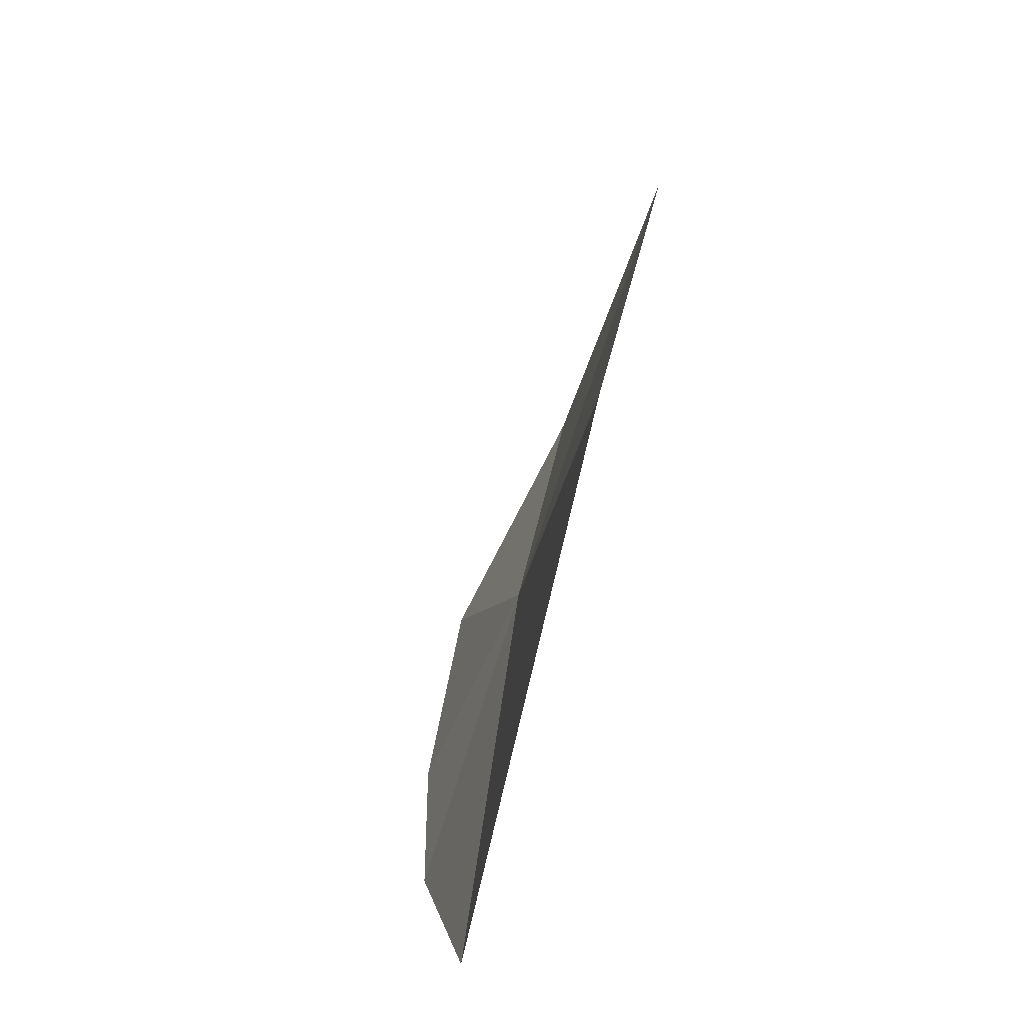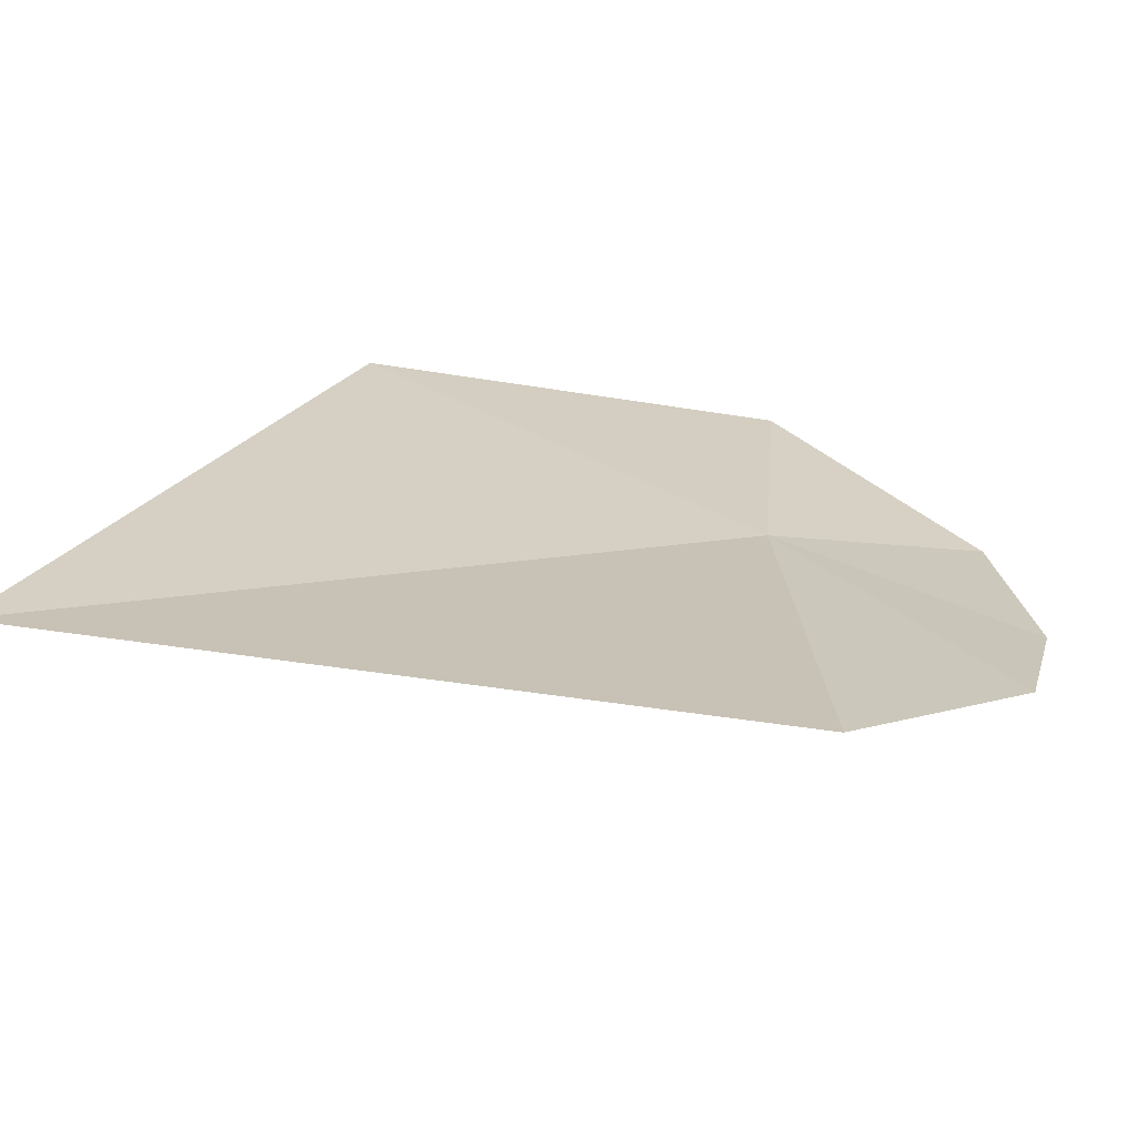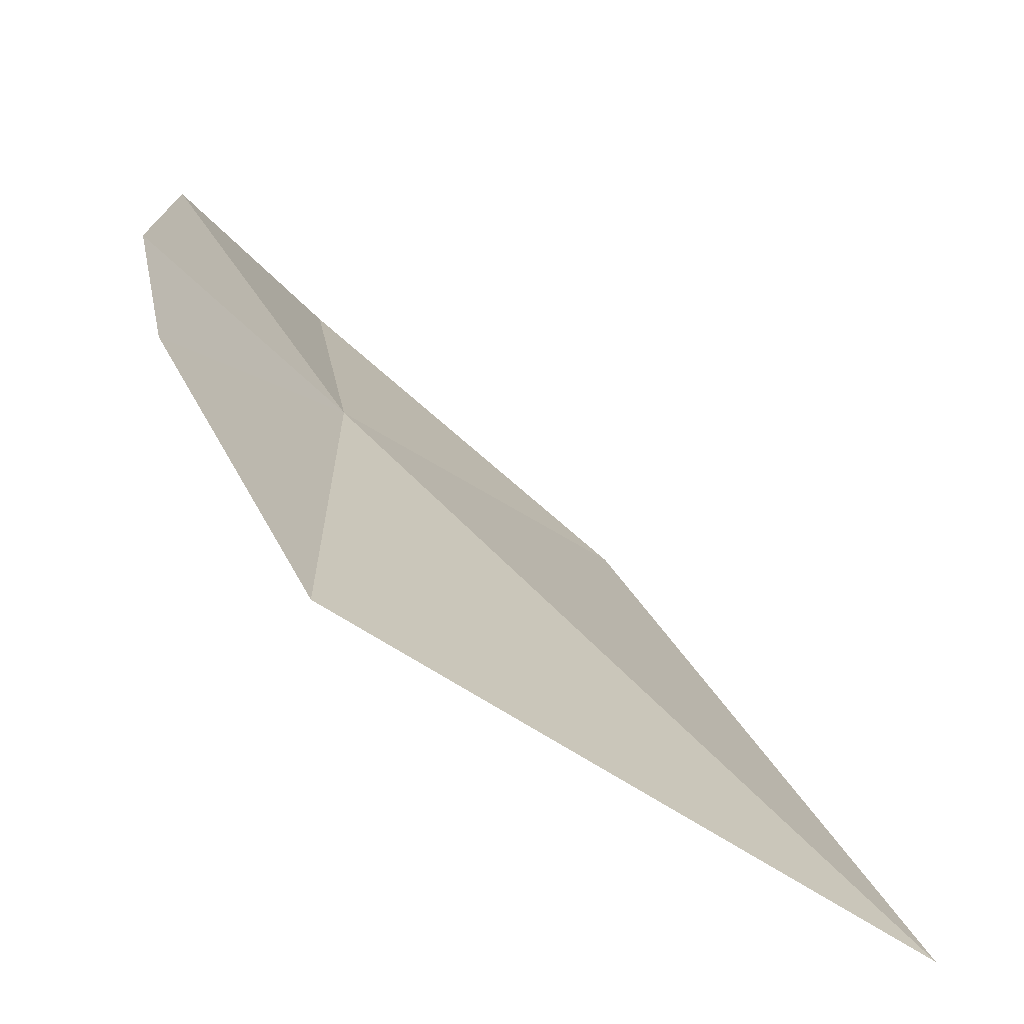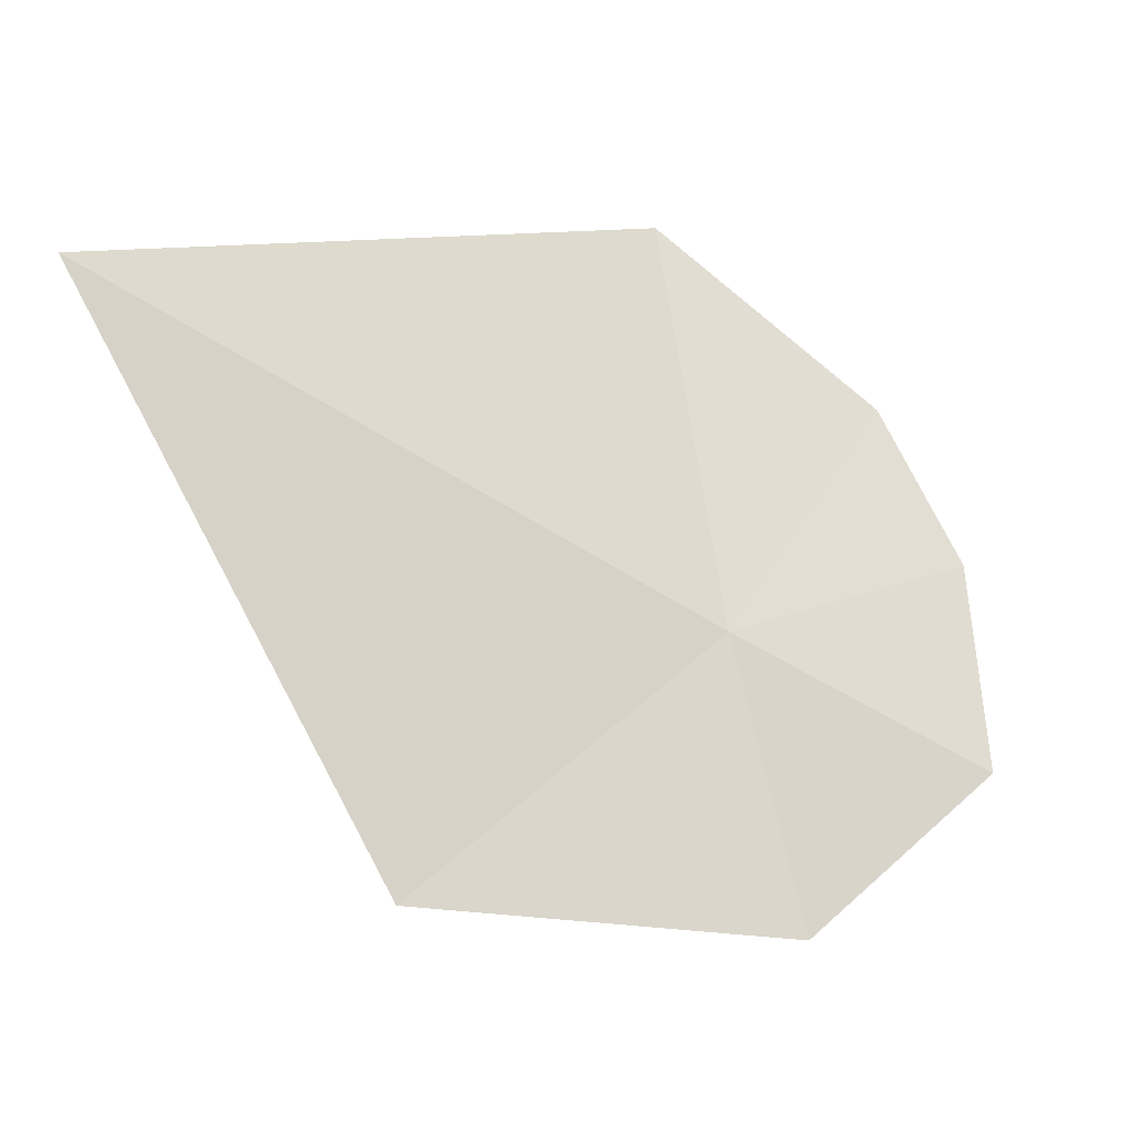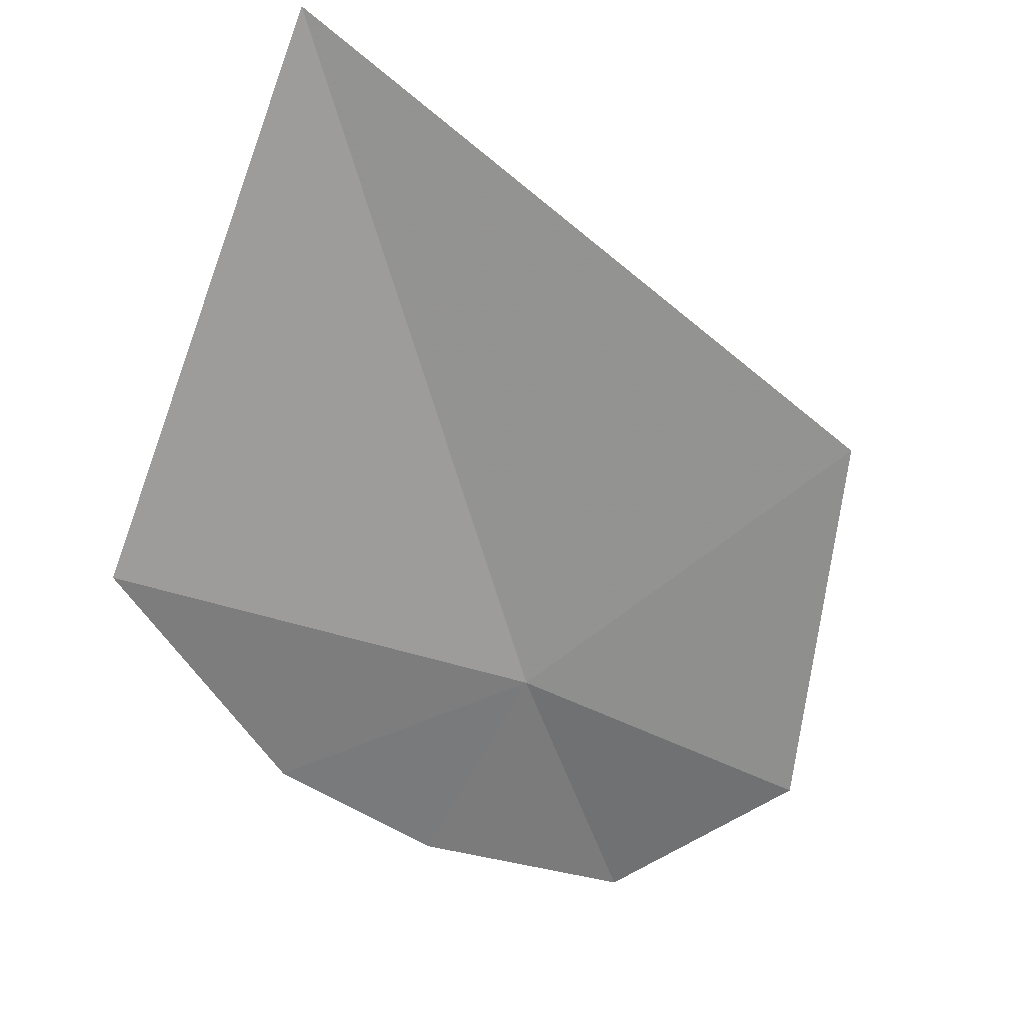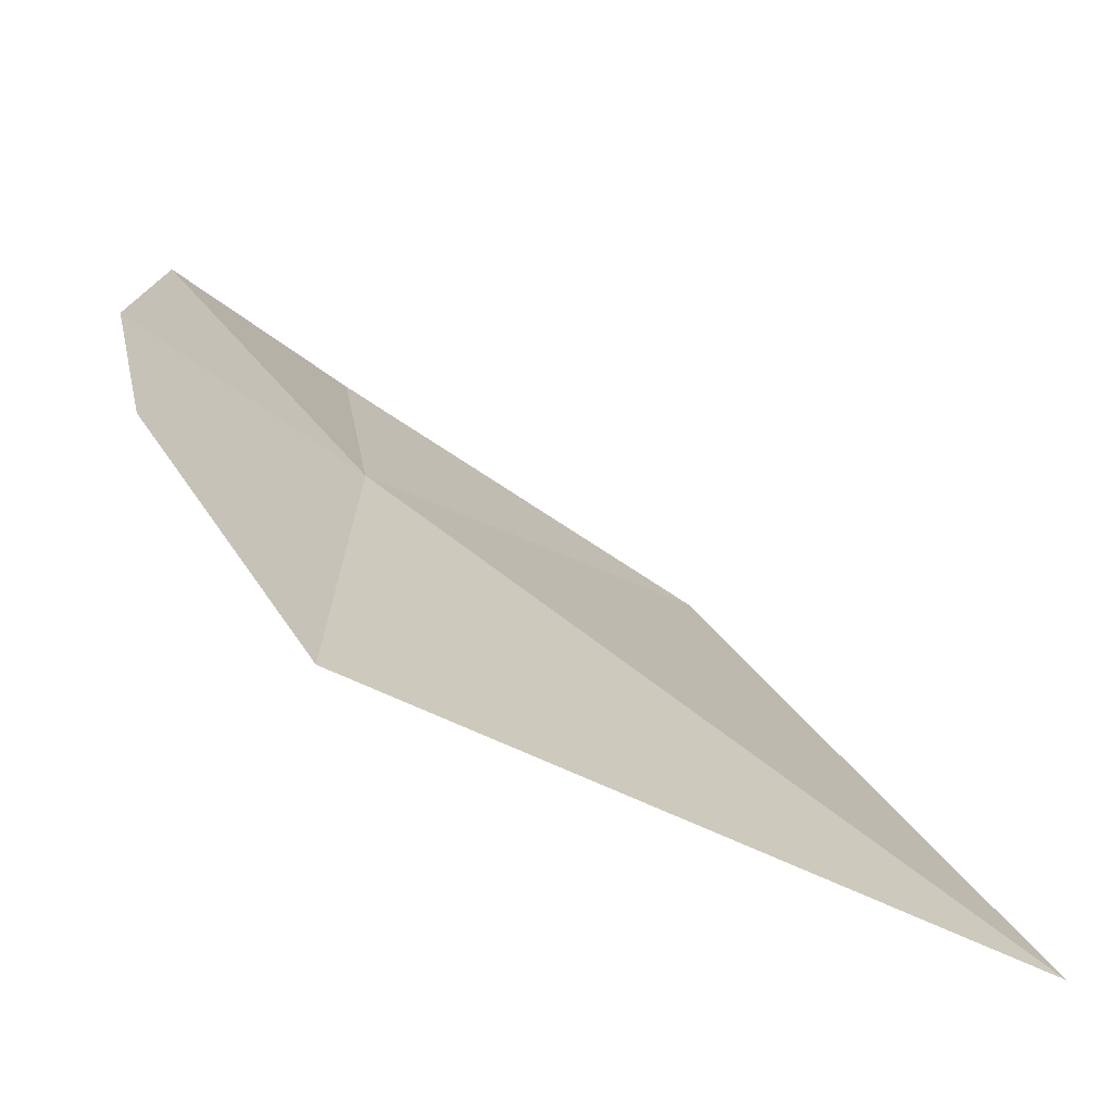
<metadata>
{"format":"obj","ext":"obj","renderer":"f3d","projection":"perspective","resolution":1024,"background":"white","views":[{"elev":-49.0,"azim":-117.7,"up":"+Z"},{"elev":-77.7,"azim":-25.3,"up":"+Z"},{"elev":-62.2,"azim":126.9,"up":"+Z"},{"elev":65.5,"azim":-13.6,"up":"+Y"},{"elev":-51.0,"azim":-110.3,"up":"+Y"},{"elev":-64.0,"azim":135.4,"up":"+Z"}]}
</metadata>
<code>
v -1.346 -15.44 18.97
v -3.289 -15.22 20.04
v -1.345 -15.74 20.54
v -0.2276 -15.48 17.9
v -1.138 -15.26 16.65
v -4.216 -14.25 16.71
v -0.2108 -15.67 19.94
v -0.03028 -15.58 18.84
f 1 3 2
f 1 5 4
f 1 2 6
f 1 7 3
f 1 4 8
f 1 6 5
f 1 8 7

</code>
